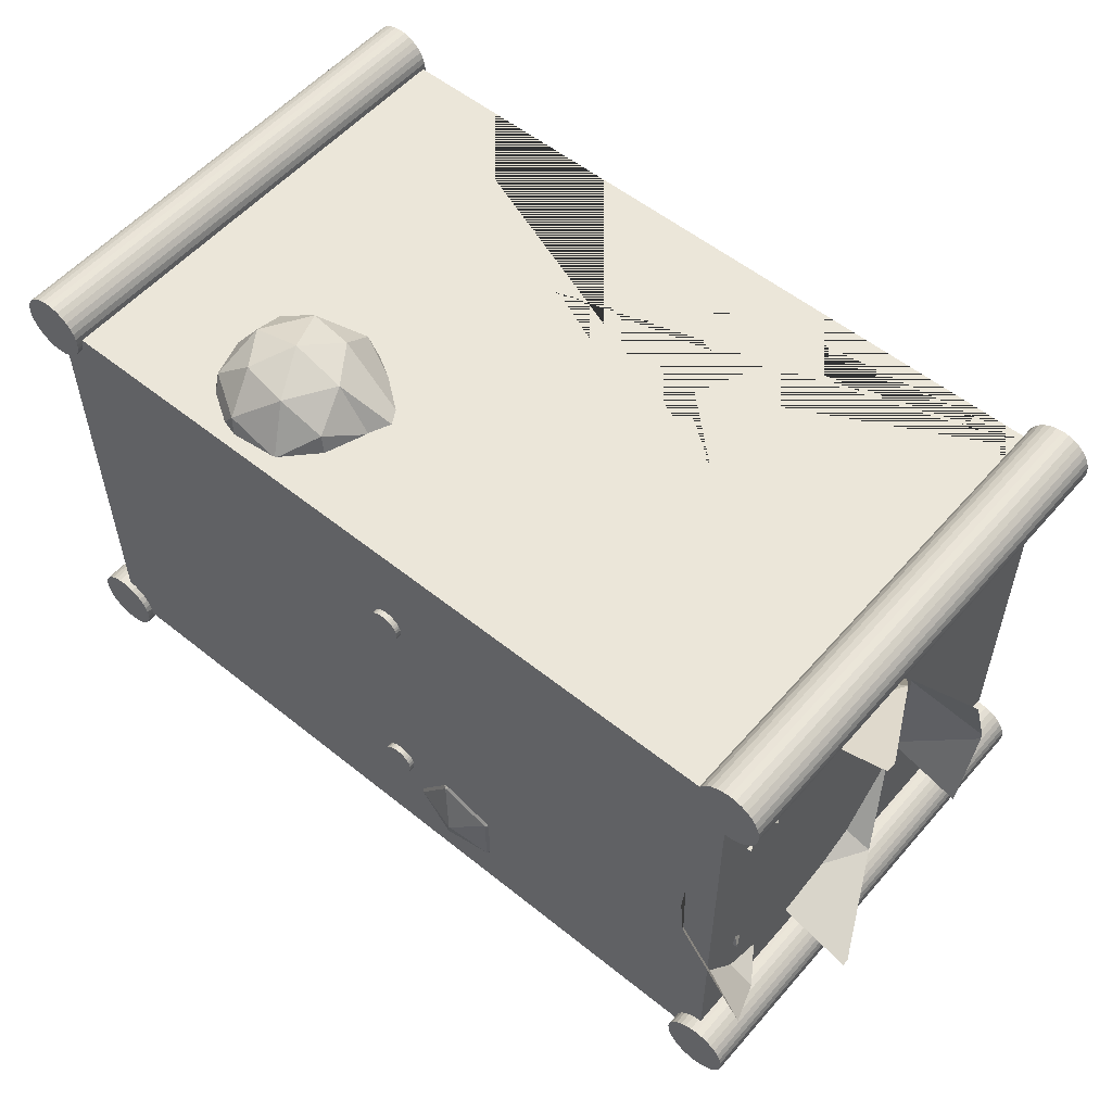
<metadata>
{"format":"obj","ext":"obj","renderer":"f3d","projection":"perspective","resolution":1024,"background":"white","views":[{"elev":55.2,"azim":40.3,"up":"+Z"}]}
</metadata>
<code>
o Cube
v 22.53 16.23 13.17
v 22.53 16.23 -13.17
v -22.53 16.23 -13.17
v -22.53 16.23 13.17
v 22.53 16.23 13.17
v 22.53 16.23 -13.17
v -22.53 16.23 13.17
v -22.53 16.23 -13.17
v 22.53 -10.73 13.17
v 22.53 -10.73 -13.17
v -22.53 -10.73 13.17
v -22.53 -10.73 -13.17
v 22.53 -5.831 13.17
v 22.53 -5.831 -13.17
v -22.53 -5.831 13.17
v -22.53 -5.831 -13.17
v 22.53 16.14 13.17
v 22.53 16.14 -13.17
v -22.53 16.14 13.17
v -22.53 16.14 -13.17
v 23.87 -8.187 9.632
v 17.45 -7.394 0.3937
v 23.87 -8.187 -8.845
v 19.01 1.527 6.103
v 19.01 1.527 -5.316
v 29.83 2.422 -10.46
v 31.45 -11.67 2.132
v 29.68 -8.144 7.562
v 31.45 -11.67 -4.58
v 21.46 -11.78 0.3937
v 19.4 -9.04 5.824
v 25.4 -11.78 -5.036
v 19.4 -9.04 -5.036
v 29.68 -8.144 -10.01
v 33.21 -2.435 7.562
v 16.54 -3.33 3.75
v 20.49 -3.33 9.18
v 20.49 -3.33 -8.393
v 16.54 -3.33 -2.962
v 24.02 2.379 9.18
v 17.63 2.379 0.3937
v 24.02 2.379 -8.393
v 32.54 6.804 -1.224
v 22.25 5.908 3.75
v 22.25 5.908 -2.962
v 28.59 6.804 -6.655
v 26.54 -2.667 11.01
v 26.55 5.908 5.145
v 26.61 5.908 -4.377
v 26.57 7.424 0.6139
v 26.57 7.425 0.1756
v 26.68 -2.944 -10.33
v 26.54 -3.33 11.15
v 26.68 -3.33 -10.4
v 22.81 -8.475 5.824
v 20.57 -7.622 0.3937
v 19.95 -2.765 3.75
v 22.81 -8.475 -5.036
v 19.95 -2.765 -2.962
v 21.04 2.945 0.3937
v 9.011 14.48 13.17
v 8.654 13.25 13.17
v 6.138 7.541 13.17
v 9.632 4.335 13.17
v 5.968 6.982 13.17
v 6.06 4.031 13.17
v 5.074 8.443 13.17
v 5.084 10.34 13.17
v -4.292 7.989 13.17
v 3.642 10.84 13.17
v 3.48 12.91 13.17
v 6.556 11.07 13.17
v 15.67 16.14 -7.146
v 17.12 16.14 -10.24
v 19.73 16.14 -10.39
v 17.43 16.14 -11.06
v 19.21 16.14 -12.29
v 14.54 16.14 -11.04
v 11.4 16.14 -12.2
v 12.17 16.14 6.542
v 14.5 16.14 10.13
v 11.2 16.14 6.665
v 4.087 16.14 4.656
v -0.1617 16.14 4.362
v -1.292 16.14 6.636
v -0.693 16.14 3.142
v -3.247 16.14 2.023
v 2.122 16.14 2.865
v -0.3352 16.14 3.828
v 5.438 16.14 4.021
v 22.76 -11.44 -14.86
v 22.76 16.06 -14.86
v 23.12 -11.44 -14.82
v 23.12 16.06 -14.82
v 23.46 -11.44 -14.72
v 23.46 16.06 -14.72
v 23.78 -11.44 -14.55
v 23.78 16.06 -14.55
v 24.06 -11.44 -14.32
v 24.06 16.06 -14.32
v 24.29 -11.44 -14.04
v 24.29 16.06 -14.04
v 24.46 -11.44 -13.72
v 24.46 16.06 -13.72
v 24.57 -11.44 -13.37
v 24.57 16.06 -13.37
v 24.6 -11.44 -13.01
v 24.6 16.06 -13.01
v 24.57 -11.44 -12.65
v 24.57 16.06 -12.65
v 24.46 -11.44 -12.31
v 24.46 16.06 -12.31
v 24.29 -11.44 -11.99
v 24.29 16.06 -11.99
v 24.06 -11.44 -11.71
v 24.06 16.06 -11.71
v 23.78 -11.44 -11.48
v 23.78 16.06 -11.48
v 23.46 -11.44 -11.31
v 23.46 16.06 -11.31
v 23.12 -11.44 -11.2
v 23.12 16.06 -11.2
v 22.76 -11.44 -11.17
v 22.76 16.06 -11.17
v 22.4 -11.44 -11.2
v 22.4 16.06 -11.2
v 22.05 -11.44 -11.31
v 22.05 16.06 -11.31
v 21.73 -11.44 -11.48
v 21.73 16.06 -11.48
v 21.45 -11.44 -11.71
v 21.45 16.06 -11.71
v 21.22 -11.44 -11.99
v 21.22 16.06 -11.99
v 21.05 -11.44 -12.31
v 21.05 16.06 -12.31
v 20.95 -11.44 -12.65
v 20.95 16.06 -12.65
v 20.91 -11.44 -13.01
v 20.91 16.06 -13.01
v 20.95 -11.44 -13.37
v 20.95 16.06 -13.37
v 21.05 -11.44 -13.72
v 21.05 16.06 -13.72
v 21.22 -11.44 -14.04
v 21.22 16.06 -14.04
v 21.45 -11.44 -14.32
v 21.45 16.06 -14.32
v 21.73 -11.44 -14.55
v 21.73 16.06 -14.55
v 22.05 -11.44 -14.72
v 22.05 16.06 -14.72
v 22.4 -11.44 -14.82
v 22.4 16.06 -14.82
v 22.76 -11.09 11.29
v 22.76 16.41 11.29
v 23.12 -11.09 11.32
v 23.12 16.41 11.32
v 23.46 -11.09 11.43
v 23.46 16.41 11.43
v 23.78 -11.09 11.6
v 23.78 16.41 11.6
v 24.06 -11.09 11.83
v 24.06 16.41 11.83
v 24.29 -11.09 12.11
v 24.29 16.41 12.11
v 24.46 -11.09 12.43
v 24.46 16.41 12.43
v 24.57 -11.09 12.77
v 24.57 16.41 12.77
v 24.6 -11.09 13.13
v 24.6 16.41 13.13
v 24.57 -11.09 13.49
v 24.57 16.41 13.49
v 24.46 -11.09 13.84
v 24.46 16.41 13.84
v 24.29 -11.09 14.16
v 24.29 16.41 14.16
v 24.06 -11.09 14.44
v 24.06 16.41 14.44
v 23.78 -11.09 14.67
v 23.78 16.41 14.67
v 23.46 -11.09 14.84
v 23.46 16.41 14.84
v 23.12 -11.09 14.94
v 23.12 16.41 14.94
v 22.76 -11.09 14.98
v 22.76 16.41 14.98
v 22.4 -11.09 14.94
v 22.4 16.41 14.94
v 22.05 -11.09 14.84
v 22.05 16.41 14.84
v 21.73 -11.09 14.67
v 21.73 16.41 14.67
v 21.45 -11.09 14.44
v 21.45 16.41 14.44
v 21.22 -11.09 14.16
v 21.22 16.41 14.16
v 21.05 -11.09 13.84
v 21.05 16.41 13.84
v 20.95 -11.09 13.49
v 20.95 16.41 13.49
v 20.91 -11.09 13.13
v 20.91 16.41 13.13
v 20.95 -11.09 12.77
v 20.95 16.41 12.77
v 21.05 -11.09 12.43
v 21.05 16.41 12.43
v 21.22 -11.09 12.11
v 21.22 16.41 12.11
v 21.45 -11.09 11.83
v 21.45 16.41 11.83
v 21.73 -11.09 11.6
v 21.73 16.41 11.6
v 22.05 -11.09 11.43
v 22.05 16.41 11.43
v 22.4 -11.09 11.32
v 22.4 16.41 11.32
v -22.74 -11.09 11.29
v -22.74 16.41 11.29
v -22.38 -11.09 11.32
v -22.38 16.41 11.32
v -22.03 -11.09 11.43
v -22.03 16.41 11.43
v -21.71 -11.09 11.6
v -21.71 16.41 11.6
v -21.43 -11.09 11.83
v -21.43 16.41 11.83
v -21.2 -11.09 12.11
v -21.2 16.41 12.11
v -21.03 -11.09 12.43
v -21.03 16.41 12.43
v -20.93 -11.09 12.77
v -20.93 16.41 12.77
v -20.89 -11.09 13.13
v -20.89 16.41 13.13
v -20.93 -11.09 13.49
v -20.93 16.41 13.49
v -21.03 -11.09 13.84
v -21.03 16.41 13.84
v -21.2 -11.09 14.16
v -21.2 16.41 14.16
v -21.43 -11.09 14.44
v -21.43 16.41 14.44
v -21.71 -11.09 14.67
v -21.71 16.41 14.67
v -22.03 -11.09 14.84
v -22.03 16.41 14.84
v -22.38 -11.09 14.94
v -22.38 16.41 14.94
v -22.74 -11.09 14.98
v -22.74 16.41 14.98
v -23.1 -11.09 14.94
v -23.1 16.41 14.94
v -23.44 -11.09 14.84
v -23.44 16.41 14.84
v -23.76 -11.09 14.67
v -23.76 16.41 14.67
v -24.04 -11.09 14.44
v -24.04 16.41 14.44
v -24.27 -11.09 14.16
v -24.27 16.41 14.16
v -24.44 -11.09 13.84
v -24.44 16.41 13.84
v -24.55 -11.09 13.49
v -24.55 16.41 13.49
v -24.58 -11.09 13.13
v -24.58 16.41 13.13
v -24.55 -11.09 12.77
v -24.55 16.41 12.77
v -24.44 -11.09 12.43
v -24.44 16.41 12.43
v -24.27 -11.09 12.11
v -24.27 16.41 12.11
v -24.04 -11.09 11.83
v -24.04 16.41 11.83
v -23.76 -11.09 11.6
v -23.76 16.41 11.6
v -23.44 -11.09 11.43
v -23.44 16.41 11.43
v -23.1 -11.09 11.32
v -23.1 16.41 11.32
v -22.74 -11.09 -14.88
v -22.74 16.41 -14.88
v -22.38 -11.09 -14.84
v -22.38 16.41 -14.84
v -22.03 -11.09 -14.74
v -22.03 16.41 -14.74
v -21.71 -11.09 -14.57
v -21.71 16.41 -14.57
v -21.43 -11.09 -14.34
v -21.43 16.41 -14.34
v -21.2 -11.09 -14.06
v -21.2 16.41 -14.06
v -21.03 -11.09 -13.74
v -21.03 16.41 -13.74
v -20.93 -11.09 -13.39
v -20.93 16.41 -13.39
v -20.89 -11.09 -13.03
v -20.89 16.41 -13.03
v -20.93 -11.09 -12.67
v -20.93 16.41 -12.67
v -21.03 -11.09 -12.33
v -21.03 16.41 -12.33
v -21.2 -11.09 -12.01
v -21.2 16.41 -12.01
v -21.43 -11.09 -11.73
v -21.43 16.41 -11.73
v -21.71 -11.09 -11.5
v -21.71 16.41 -11.5
v -22.03 -11.09 -11.33
v -22.03 16.41 -11.33
v -22.38 -11.09 -11.22
v -22.38 16.41 -11.22
v -22.74 -11.09 -11.19
v -22.74 16.41 -11.19
v -23.1 -11.09 -11.22
v -23.1 16.41 -11.22
v -23.44 -11.09 -11.33
v -23.44 16.41 -11.33
v -23.76 -11.09 -11.5
v -23.76 16.41 -11.5
v -24.04 -11.09 -11.73
v -24.04 16.41 -11.73
v -24.27 -11.09 -12.01
v -24.27 16.41 -12.01
v -24.44 -11.09 -12.33
v -24.44 16.41 -12.33
v -24.55 -11.09 -12.67
v -24.55 16.41 -12.67
v -24.58 -11.09 -13.03
v -24.58 16.41 -13.03
v -24.55 -11.09 -13.39
v -24.55 16.41 -13.39
v -24.44 -11.09 -13.74
v -24.44 16.41 -13.74
v -24.27 -11.09 -14.06
v -24.27 16.41 -14.06
v -24.04 -11.09 -14.34
v -24.04 16.41 -14.34
v -23.76 -11.09 -14.57
v -23.76 16.41 -14.57
v -23.44 -11.09 -14.74
v -23.44 16.41 -14.74
v -23.1 -11.09 -14.84
v -23.1 16.41 -14.84
v 0.6687 -11.05 -7.58
v 0.6687 16.33 -7.58
v 0.8487 -11.05 -7.562
v 0.8487 16.33 -7.562
v 1.022 -11.05 -7.509
v 1.022 16.33 -7.509
v 1.181 -11.05 -7.424
v 1.181 16.33 -7.424
v 1.321 -11.05 -7.309
v 1.321 16.33 -7.309
v 1.436 -11.05 -7.169
v 1.436 16.33 -7.169
v 1.521 -11.05 -7.01
v 1.521 16.33 -7.01
v 1.574 -11.05 -6.837
v 1.574 16.33 -6.837
v 1.591 -11.05 -6.657
v 1.591 16.33 -6.657
v 1.574 -11.05 -6.477
v 1.574 16.33 -6.477
v 1.521 -11.05 -6.304
v 1.521 16.33 -6.304
v 1.436 -11.05 -6.144
v 1.436 16.33 -6.144
v 1.321 -11.05 -6.004
v 1.321 16.33 -6.004
v 1.181 -11.05 -5.89
v 1.181 16.33 -5.89
v 1.022 -11.05 -5.804
v 1.022 16.33 -5.804
v 0.8487 -11.05 -5.752
v 0.8487 16.33 -5.752
v 0.6687 -11.05 -5.734
v 0.6687 16.33 -5.734
v 0.4887 -11.05 -5.752
v 0.4887 16.33 -5.752
v 0.3156 -11.05 -5.804
v 0.3156 16.33 -5.804
v 0.156 -11.05 -5.89
v 0.156 16.33 -5.89
v 0.0162 -11.05 -6.004
v 0.0162 16.33 -6.004
v -0.09856 -11.05 -6.144
v -0.09856 16.33 -6.144
v -0.1838 -11.05 -6.304
v -0.1838 16.33 -6.304
v -0.2363 -11.05 -6.477
v -0.2363 16.33 -6.477
v -0.2541 -11.05 -6.657
v -0.2541 16.33 -6.657
v -0.2363 -11.05 -6.837
v -0.2363 16.33 -6.837
v -0.1838 -11.05 -7.01
v -0.1838 16.33 -7.01
v -0.09856 -11.05 -7.169
v -0.09856 16.33 -7.169
v 0.0162 -11.05 -7.309
v 0.0162 16.33 -7.309
v 0.156 -11.05 -7.424
v 0.156 16.33 -7.424
v 0.3156 -11.05 -7.509
v 0.3156 16.33 -7.509
v 0.4887 -11.05 -7.562
v 0.4887 16.33 -7.562
v 0.6687 -11.05 6.179
v 0.6687 16.33 6.179
v 0.8487 -11.05 6.197
v 0.8487 16.33 6.197
v 1.022 -11.05 6.25
v 1.022 16.33 6.25
v 1.181 -11.05 6.335
v 1.181 16.33 6.335
v 1.321 -11.05 6.45
v 1.321 16.33 6.45
v 1.436 -11.05 6.589
v 1.436 16.33 6.589
v 1.521 -11.05 6.749
v 1.521 16.33 6.749
v 1.574 -11.05 6.922
v 1.574 16.33 6.922
v 1.591 -11.05 7.102
v 1.591 16.33 7.102
v 1.574 -11.05 7.282
v 1.574 16.33 7.282
v 1.521 -11.05 7.455
v 1.521 16.33 7.455
v 1.436 -11.05 7.615
v 1.436 16.33 7.615
v 1.321 -11.05 7.755
v 1.321 16.33 7.755
v 1.181 -11.05 7.869
v 1.181 16.33 7.869
v 1.022 -11.05 7.955
v 1.022 16.33 7.955
v 0.8487 -11.05 8.007
v 0.8487 16.33 8.007
v 0.6687 -11.05 8.025
v 0.6687 16.33 8.025
v 0.4887 -11.05 8.007
v 0.4887 16.33 8.007
v 0.3156 -11.05 7.955
v 0.3156 16.33 7.955
v 0.156 -11.05 7.869
v 0.156 16.33 7.869
v 0.0162 -11.05 7.755
v 0.0162 16.33 7.755
v -0.09856 -11.05 7.615
v -0.09856 16.33 7.615
v -0.1838 -11.05 7.455
v -0.1838 16.33 7.455
v -0.2363 -11.05 7.282
v -0.2363 16.33 7.282
v -0.2541 -11.05 7.102
v -0.2541 16.33 7.102
v -0.2363 -11.05 6.922
v -0.2363 16.33 6.922
v -0.1838 -11.05 6.749
v -0.1838 16.33 6.749
v -0.09856 -11.05 6.589
v -0.09856 16.33 6.589
v 0.0162 -11.05 6.45
v 0.0162 16.33 6.45
v 0.156 -11.05 6.335
v 0.156 16.33 6.335
v 0.3156 -11.05 6.25
v 0.3156 16.33 6.25
v 0.4887 -11.05 6.197
v 0.4887 16.33 6.197
v -9.757 -10.48 11.56
v -6.139 -7.714 14.18
v -11.14 -7.714 15.81
v -14.23 -7.714 11.56
v -11.14 -7.714 7.303
v -6.139 -7.714 8.927
v -8.375 -3.242 15.81
v -13.37 -3.242 14.18
v -13.37 -3.242 8.927
v -6.256 -8.89 1.696
v -2.083 -3.902 9.195
v -9.757 -0.4781 11.56
v -10.57 -9.731 14.06
v -7.63 -9.731 13.1
v -8.443 -8.107 15.6
v -5.504 -8.107 11.56
v -7.63 -9.731 10.01
v -12.39 -9.731 11.56
v -13.2 -8.107 14.06
v -10.57 -9.731 9.056
v -13.2 -8.107 9.056
v -8.443 -8.107 7.511
v -5.002 -5.478 13.1
v -5.002 -5.478 10.01
v -9.757 -5.478 16.56
v -6.818 -5.478 15.6
v -14.51 -5.478 13.1
v -12.7 -5.478 15.6
v -12.7 -5.478 7.511
v -14.51 -5.478 10.01
v -6.818 -5.478 7.511
v -11.23 -7.627 2.282
v -3.114 -3.509 11.7
v -11.07 -2.849 15.6
v -14.01 -2.849 11.56
v -12.55 -4.998 3.236
v -2.72 -6.348 7.724
v -8.945 -1.225 14.06
v -3.926 -1.885 9.195
v -11.88 -1.225 13.1
v -11.88 -1.225 10.01
v -5.349 -4.724 7.724
v 4.897 -11.6 -8.881
v 8.515 -8.836 -6.252
v 3.515 -8.836 -4.627
v 0.4246 -8.836 -8.881
v 3.515 -8.836 -13.13
v 8.515 -8.836 -11.51
v 9.987 -8.246 -2.676
v 1.279 -4.364 -6.252
v 0.01079 -6.23 -13.63
v 6.279 -4.364 -13.13
v 9.369 -4.364 -8.881
v 4.268 -3.632 -8.41
v 4.084 -10.85 -6.381
v 7.023 -10.85 -7.336
v 6.211 -9.229 -4.836
v 9.15 -9.229 -8.881
v 7.023 -10.85 -10.43
v 2.268 -10.85 -8.881
v 1.456 -9.229 -6.381
v 4.084 -10.85 -11.38
v 1.456 -9.229 -11.38
v 6.211 -9.229 -12.93
v 9.652 -6.6 -7.336
v 9.652 -6.6 -10.43
v 6.178 -8.727 -2.868
v 10.36 -7.926 -3.86
v 0.1415 -6.6 -7.336
v 0.7109 -7.402 -4.798
v 1.958 -6.6 -12.93
v -1.126 -8.467 -12.55
v 7.836 -6.6 -12.93
v 4.897 -6.6 -13.88
v 8.338 -3.971 -6.381
v 3.516 -7.329 -3.823
v -0.6244 -5.838 -11
v 1.436 -3.94 -16.99
v 11.17 -6.163 -14.12
v 6.889 -4.903 -5.405
v 10.37 -4.547 -11.63
v 2.141 -4.379 -6.865
v -0.005569 -4.347 -14.02
v 6.423 -4.515 -18.16
v 19.95 -2.765 -2.962
v 21.04 2.945 0.3937
v 19.95 -2.765 3.75
f 39 33 58 59
f 23 33 38
f 22 31 55 56
f 24 40 44
f 25 41 45
f 42 25 45
f 45 44 50 51
f 45 41 44
f 41 24 44
f 44 48 50
f 38 25 42
f 39 41 25
f 31 36 57 55
f 36 24 41
f 37 40 24
f 37 53 47 40
f 38 39 25
f 38 33 39
f 41 39 59 60
f 36 37 24
f 36 31 37
f 31 21 37
f 32 33 23
f 32 30 33
f 30 22 33
f 30 31 22
f 52 54 38 42
f 51 49 45
f 57 60 560 561
f 33 22 56 58
f 36 41 60 57
f 59 57 561 559
f 60 59 559 560
f 56 55 57
f 56 57 59
f 58 56 59
f 559 561 560
f 8 7 11 12
f 7 69 68 67 66 65 64 5 9 11
f 6 8 12 10
f 5 6 10 9
f 13 14 16 15
f 17 81 82 83 84 85 86 87 19
f 5 64 63 62 61 72 71 70 69 7
f 19 87 88 89 90 80 81 17 18 75 74 73 79 20
f 20 79 78 77 76 75 18
f 91 92 94 93
f 93 94 96 95
f 95 96 98 97
f 97 98 100 99
f 99 100 102 101
f 101 102 104 103
f 103 104 106 105
f 105 106 108 107
f 107 108 110 109
f 109 110 112 111
f 111 112 114 113
f 113 114 116 115
f 115 116 118 117
f 117 118 120 119
f 119 120 122 121
f 121 122 124 123
f 123 124 126 125
f 125 126 128 127
f 127 128 130 129
f 129 130 132 131
f 131 132 134 133
f 133 134 136 135
f 135 136 138 137
f 137 138 140 139
f 139 140 142 141
f 141 142 144 143
f 143 144 146 145
f 145 146 148 147
f 147 148 150 149
f 149 150 152 151
f 94 92 154 152 150 148 146 144 142 140 138 136 134 132 130 128 126 124 122 120 118 116 114 112 110 108 106 104 102 100 98 96
f 151 152 154 153
f 153 154 92 91
f 91 93 95 97 99 101 103 105 107 109 111 113 115 117 119 121 123 125 127 129 131 133 135 137 139 141 143 145 147 149 151 153
f 155 156 158 157
f 157 158 160 159
f 159 160 162 161
f 161 162 164 163
f 163 164 166 165
f 165 166 168 167
f 167 168 170 169
f 169 170 172 171
f 171 172 174 173
f 173 174 176 175
f 175 176 178 177
f 177 178 180 179
f 179 180 182 181
f 181 182 184 183
f 183 184 186 185
f 185 186 188 187
f 187 188 190 189
f 189 190 192 191
f 191 192 194 193
f 193 194 196 195
f 195 196 198 197
f 197 198 200 199
f 199 200 202 201
f 201 202 204 203
f 203 204 206 205
f 205 206 208 207
f 207 208 210 209
f 209 210 212 211
f 211 212 214 213
f 213 214 216 215
f 158 156 218 216 214 212 210 208 206 204 202 200 198 196 194 192 190 188 186 184 182 180 178 176 174 172 170 168 166 164 162 160
f 215 216 218 217
f 217 218 156 155
f 155 157 159 161 163 165 167 169 171 173 175 177 179 181 183 185 187 189 191 193 195 197 199 201 203 205 207 209 211 213 215 217
f 219 220 222 221
f 221 222 224 223
f 223 224 226 225
f 225 226 228 227
f 227 228 230 229
f 229 230 232 231
f 231 232 234 233
f 233 234 236 235
f 235 236 238 237
f 237 238 240 239
f 239 240 242 241
f 241 242 244 243
f 243 244 246 245
f 245 246 248 247
f 247 248 250 249
f 249 250 252 251
f 251 252 254 253
f 253 254 256 255
f 255 256 258 257
f 257 258 260 259
f 259 260 262 261
f 261 262 264 263
f 263 264 266 265
f 265 266 268 267
f 267 268 270 269
f 269 270 272 271
f 271 272 274 273
f 273 274 276 275
f 275 276 278 277
f 277 278 280 279
f 222 220 282 280 278 276 274 272 270 268 266 264 262 260 258 256 254 252 250 248 246 244 242 240 238 236 234 232 230 228 226 224
f 279 280 282 281
f 281 282 220 219
f 219 221 223 225 227 229 231 233 235 237 239 241 243 245 247 249 251 253 255 257 259 261 263 265 267 269 271 273 275 277 279 281
f 283 284 286 285
f 285 286 288 287
f 287 288 290 289
f 289 290 292 291
f 291 292 294 293
f 293 294 296 295
f 295 296 298 297
f 297 298 300 299
f 299 300 302 301
f 301 302 304 303
f 303 304 306 305
f 305 306 308 307
f 307 308 310 309
f 309 310 312 311
f 311 312 314 313
f 313 314 316 315
f 315 316 318 317
f 317 318 320 319
f 319 320 322 321
f 321 322 324 323
f 323 324 326 325
f 325 326 328 327
f 327 328 330 329
f 329 330 332 331
f 331 332 334 333
f 333 334 336 335
f 335 336 338 337
f 337 338 340 339
f 339 340 342 341
f 341 342 344 343
f 286 284 346 344 342 340 338 336 334 332 330 328 326 324 322 320 318 316 314 312 310 308 306 304 302 300 298 296 294 292 290 288
f 343 344 346 345
f 345 346 284 283
f 283 285 287 289 291 293 295 297 299 301 303 305 307 309 311 313 315 317 319 321 323 325 327 329 331 333 335 337 339 341 343 345
f 347 348 350 349
f 349 350 352 351
f 351 352 354 353
f 353 354 356 355
f 355 356 358 357
f 357 358 360 359
f 359 360 362 361
f 361 362 364 363
f 363 364 366 365
f 365 366 368 367
f 367 368 370 369
f 369 370 372 371
f 371 372 374 373
f 373 374 376 375
f 375 376 378 377
f 377 378 380 379
f 379 380 382 381
f 381 382 384 383
f 383 384 386 385
f 385 386 388 387
f 387 388 390 389
f 389 390 392 391
f 391 392 394 393
f 393 394 396 395
f 395 396 398 397
f 397 398 400 399
f 399 400 402 401
f 401 402 404 403
f 403 404 406 405
f 405 406 408 407
f 350 348 410 408 406 404 402 400 398 396 394 392 390 388 386 384 382 380 378 376 374 372 370 368 366 364 362 360 358 356 354 352
f 407 408 410 409
f 409 410 348 347
f 347 349 351 353 355 357 359 361 363 365 367 369 371 373 375 377 379 381 383 385 387 389 391 393 395 397 399 401 403 405 407 409
f 411 412 414 413
f 413 414 416 415
f 415 416 418 417
f 417 418 420 419
f 419 420 422 421
f 421 422 424 423
f 423 424 426 425
f 425 426 428 427
f 427 428 430 429
f 429 430 432 431
f 431 432 434 433
f 433 434 436 435
f 435 436 438 437
f 437 438 440 439
f 439 440 442 441
f 441 442 444 443
f 443 444 446 445
f 445 446 448 447
f 447 448 450 449
f 449 450 452 451
f 451 452 454 453
f 453 454 456 455
f 455 456 458 457
f 457 458 460 459
f 459 460 462 461
f 461 462 464 463
f 463 464 466 465
f 465 466 468 467
f 467 468 470 469
f 469 470 472 471
f 414 412 474 472 470 468 466 464 462 460 458 456 454 452 450 448 446 444 442 440 438 436 434 432 430 428 426 424 422 420 418 416
f 471 472 474 473
f 473 474 412 411
f 411 413 415 417 419 421 423 425 427 429 431 433 435 437 439 441 443 445 447 449 451 453 455 457 459 461 463 465 467 469 471 473
f 475 488 487
f 476 488 490
f 475 487 492
f 475 492 494
f 475 494 491
f 476 490 497
f 477 489 499
f 478 493 501
f 479 495 503
f 480 496 505
f 476 497 500
f 477 499 502
f 478 501 504
f 479 503 506
f 480 505 498
f 481 507 512
f 482 508 514
f 483 509 515
f 484 510 516
f 485 511 513
f 513 516 486
f 513 511 516
f 511 484 516
f 516 515 486
f 516 510 515
f 510 483 515
f 515 514 486
f 515 509 514
f 509 482 514
f 514 512 486
f 514 508 512
f 508 481 512
f 512 513 486
f 512 507 513
f 507 485 513
f 498 511 485
f 498 505 511
f 505 484 511
f 506 510 484
f 506 503 510
f 503 483 510
f 504 509 483
f 504 501 509
f 501 482 509
f 502 508 482
f 502 499 508
f 499 481 508
f 500 507 481
f 500 497 507
f 497 485 507
f 505 506 484
f 505 496 506
f 496 479 506
f 503 504 483
f 503 495 504
f 495 478 504
f 501 502 482
f 501 493 502
f 493 477 502
f 499 500 481
f 499 489 500
f 489 476 500
f 497 498 485
f 497 490 498
f 490 480 498
f 491 496 480
f 491 494 496
f 494 479 496
f 494 495 479
f 494 492 495
f 492 478 495
f 492 493 478
f 492 487 493
f 487 477 493
f 490 491 480
f 490 488 491
f 488 475 491
f 487 489 477
f 487 488 489
f 488 476 489
f 517 530 529
f 518 530 532
f 517 529 534
f 517 534 536
f 517 536 533
f 518 532 539
f 519 531 541
f 520 535 543
f 521 537 545
f 522 538 547
f 518 539 542
f 519 541 544
f 520 543 546
f 521 545 548
f 522 547 540
f 523 549 554
f 524 550 556
f 525 551 557
f 526 552 558
f 527 553 555
f 555 558 528
f 555 553 558
f 553 526 558
f 558 557 528
f 558 552 557
f 552 525 557
f 557 556 528
f 557 551 556
f 551 524 556
f 556 554 528
f 556 550 554
f 550 523 554
f 554 555 528
f 554 549 555
f 549 527 555
f 540 553 527
f 540 547 553
f 547 526 553
f 548 552 526
f 548 545 552
f 545 525 552
f 546 551 525
f 546 543 551
f 543 524 551
f 544 550 524
f 544 541 550
f 541 523 550
f 542 549 523
f 542 539 549
f 539 527 549
f 547 548 526
f 547 538 548
f 538 521 548
f 545 546 525
f 545 537 546
f 537 520 546
f 543 544 524
f 543 535 544
f 535 519 544
f 541 542 523
f 541 531 542
f 531 518 542
f 539 540 527
f 539 532 540
f 532 522 540
f 533 538 522
f 533 536 538
f 536 521 538
f 536 537 521
f 536 534 537
f 534 520 537
f 534 535 520
f 534 529 535
f 529 519 535
f 532 533 522
f 532 530 533
f 530 517 533
f 529 531 519
f 529 530 531
f 530 518 531
f 2 3 8 6
f 1 2 6 5
f 3 4 7 8
f 4 1 5 7
f 9 10 12 11

</code>
